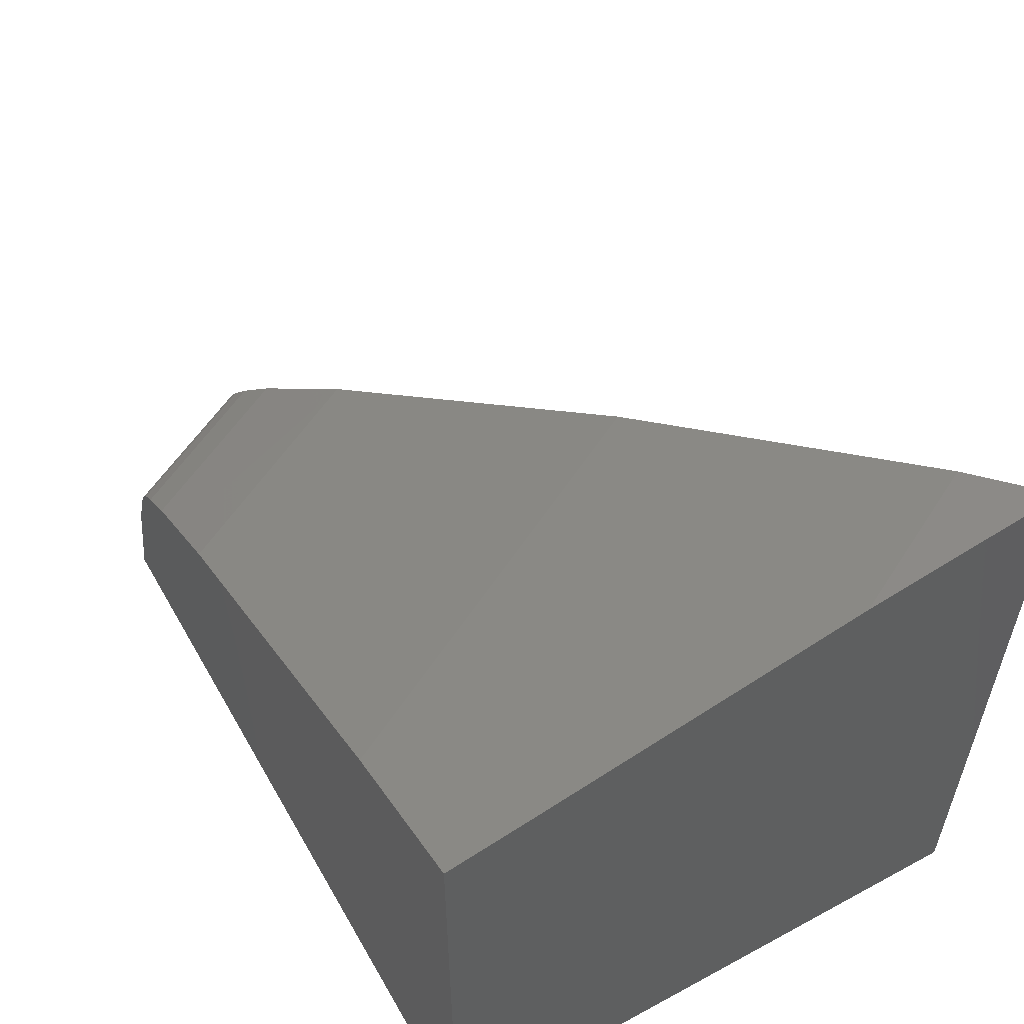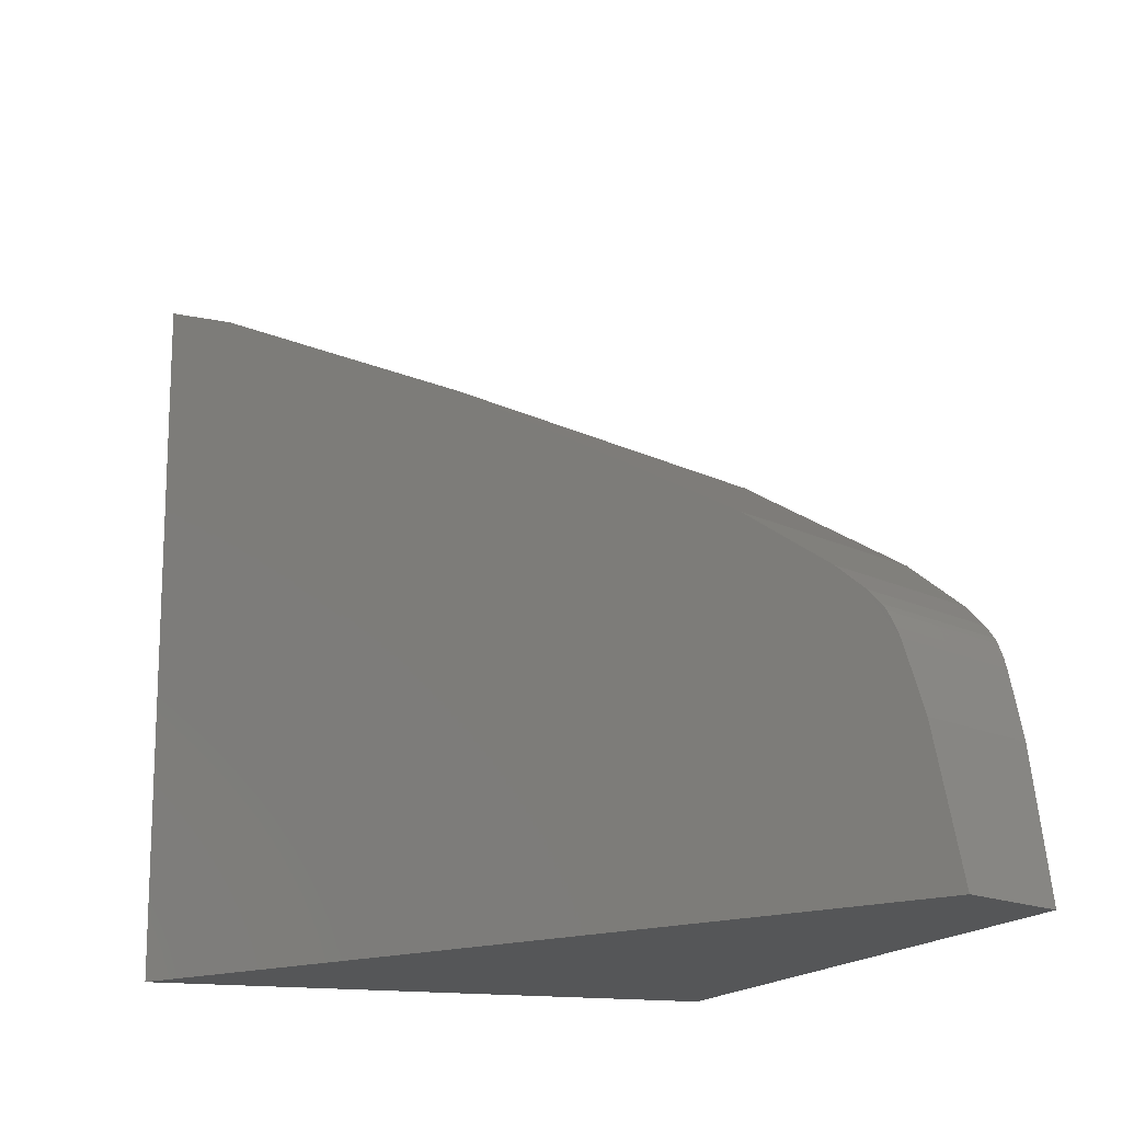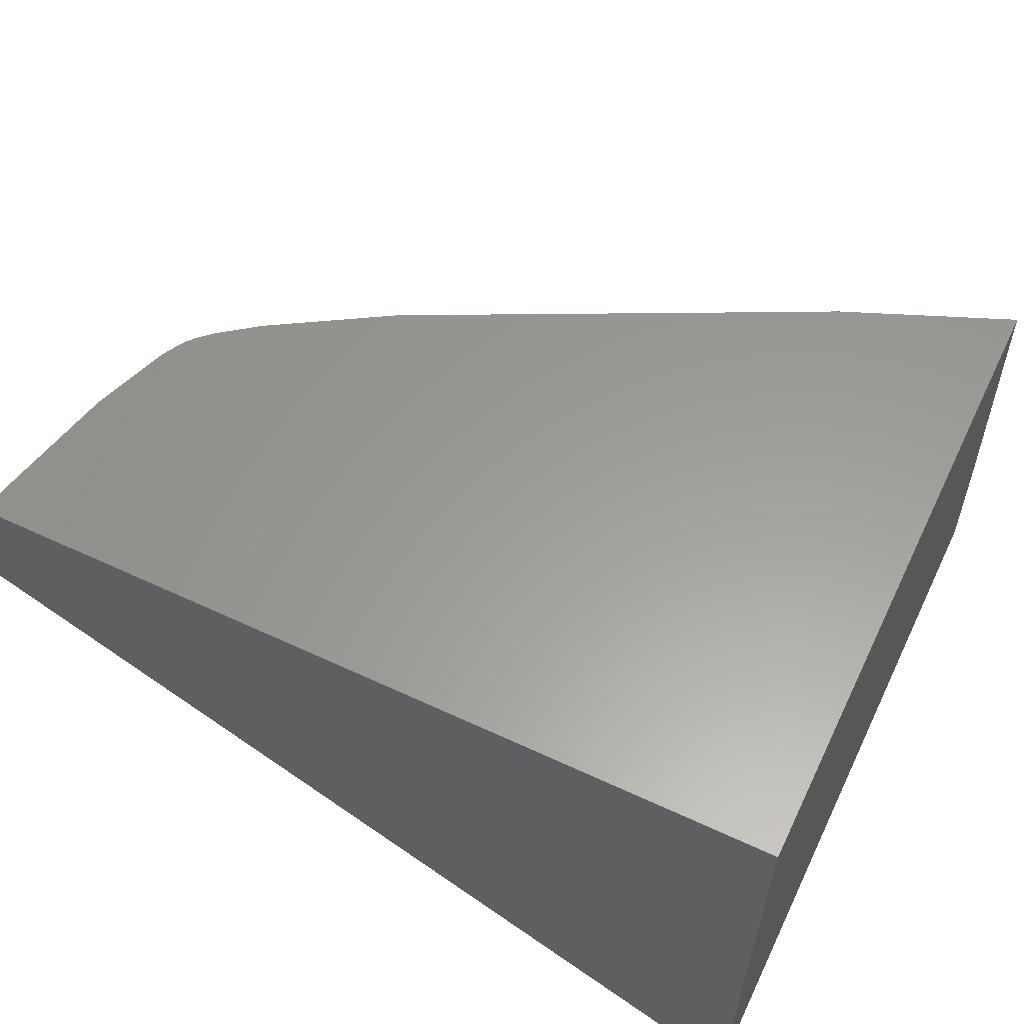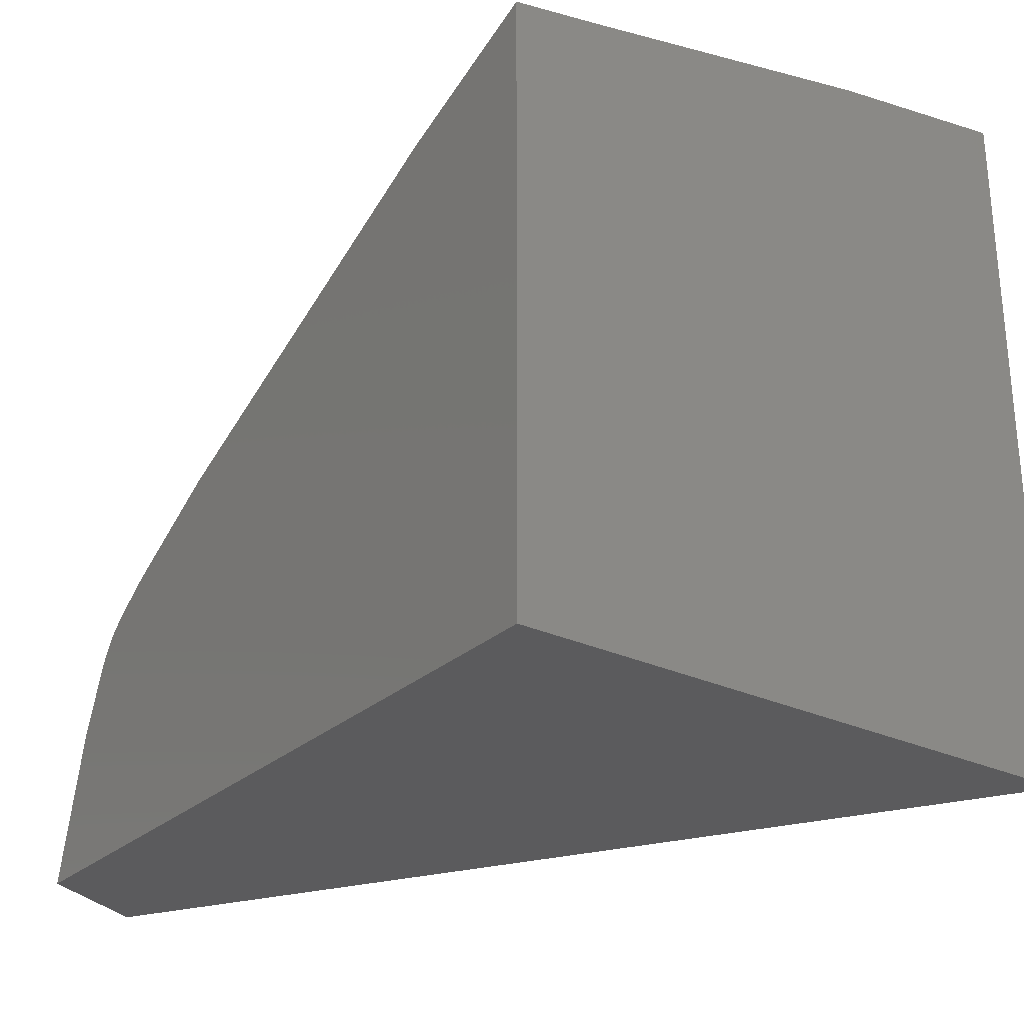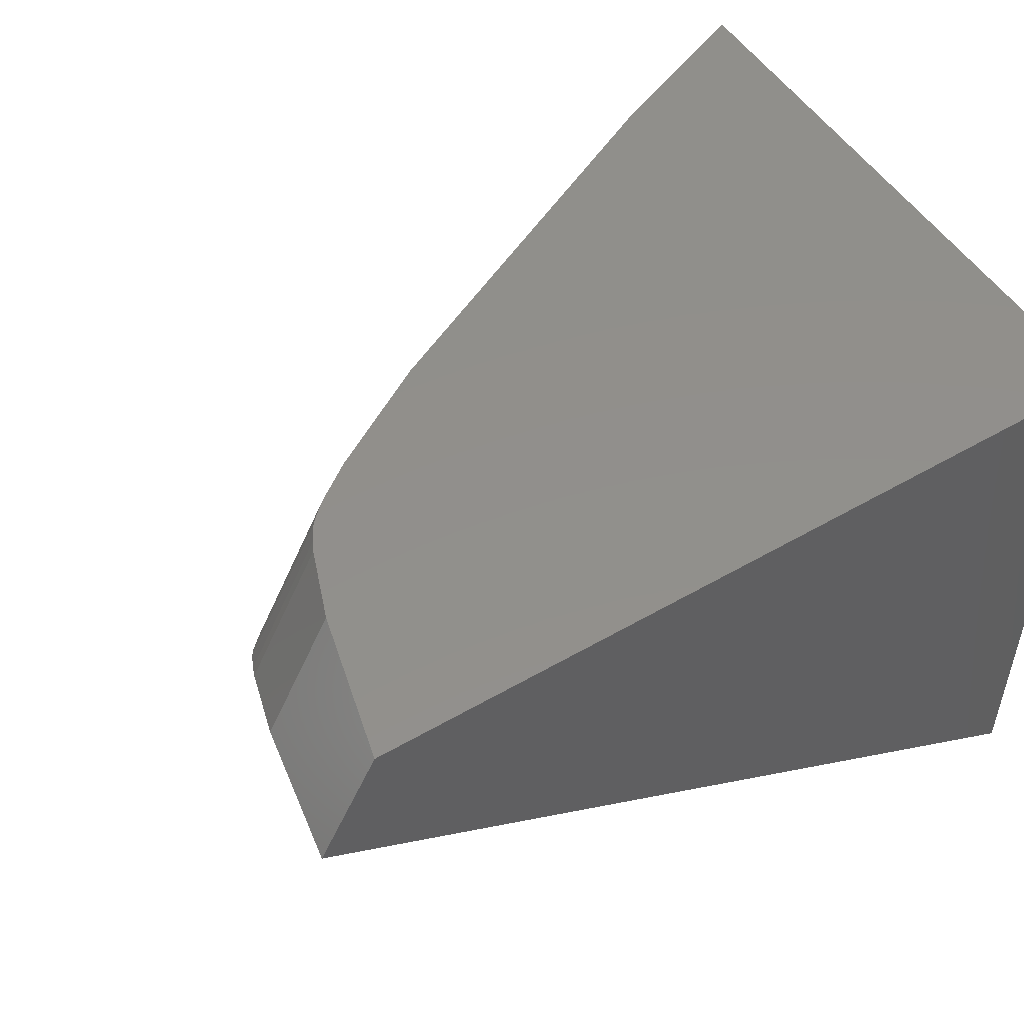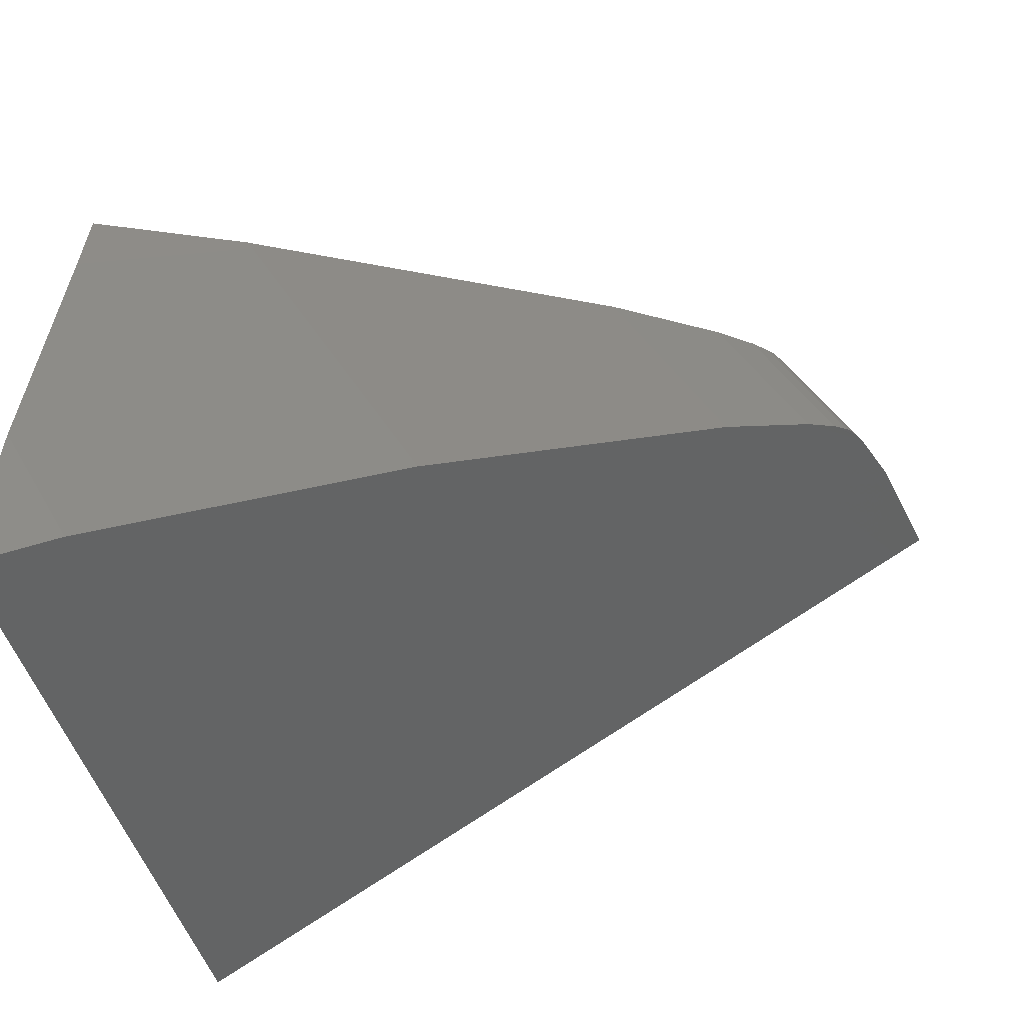
<metadata>
{"format":"stl","ext":"stl","renderer":"f3d","projection":"perspective","resolution":1024,"background":"white","views":[{"elev":57.1,"azim":-119.5,"up":"+Z"},{"elev":-15.4,"azim":70.9,"up":"+Z"},{"elev":60.1,"azim":-154.5,"up":"+Y"},{"elev":-27.2,"azim":-126.2,"up":"+Z"},{"elev":51.6,"azim":147.8,"up":"+Y"},{"elev":-42.6,"azim":12.9,"up":"+Y"}]}
</metadata>
<code>
# stl→obj: 49 verts, 94 faces
v 52.83 -124.9 7.667
v 52.3 -122.5 7.667
v 53.41 -124.6 7.667
v 52.11 -125.4 7.667
v 37.33 -122.5 7.667
v 42.37 -131.1 7.667
v 37.46 -134 7.667
v 37.33 -134.1 7.667
v 37.33 -124.2 19.59
v 37.33 -122.5 19.24
v 37.33 -134.1 13.22
v 37.33 -134.1 12.36
v 37.33 -134.1 14.23
v 37.33 -130.4 20.92
v 37.33 -134.1 19.7
v 37.33 -134.1 20.54
v 37.33 -134.1 21.45
v 37.33 -134.1 21.54
v 40.37 -122.5 18
v 40.59 -122.5 17.89
v 40.95 -122.5 17.72
v 45.81 -122.5 15.33
v 47.63 -122.5 14.44
v 48.81 -122.5 13.74
v 51.6 -122.5 10.47
v 49.73 -122.5 13.18
v 51.3 -122.5 11.26
v 50.07 -122.5 12.94
v 50.43 -122.5 12.67
v 50.57 -122.5 12.55
v 50.78 -122.5 12.34
v 50.74 -122.5 12.39
v 50.91 -122.5 12.15
v 50.84 -122.5 12.27
v 51.05 -122.5 11.9
v 51.02 -122.5 11.98
v 51.11 -122.5 11.79
v 52.05 -122.5 8.677
v 40.48 -122.7 18
v 52.87 -124.9 10.47
v 52.5 -125.1 11.79
v 52.43 -125.2 11.98
v 52.29 -125.3 12.27
v 52.22 -125.3 12.39
v 51.98 -125.4 12.67
v 51.45 -125.7 13.18
v 49.85 -126.7 14.44
v 44.32 -130 18
v 38.84 -133.2 20.92
f 1 2 3
f 4 2 1
f 5 4 6
f 5 6 7
f 5 7 8
f 4 5 2
f 5 9 10
f 11 9 5
f 12 5 8
f 11 5 12
f 9 11 13
f 9 13 14
f 15 14 13
f 16 14 15
f 17 14 16
f 14 17 18
f 5 19 20
f 5 20 21
f 5 21 22
f 5 22 23
f 5 23 24
f 25 24 26
f 27 26 28
f 27 28 29
f 27 29 30
f 31 30 32
f 30 31 33
f 33 31 34
f 30 33 35
f 35 33 36
f 37 30 35
f 30 37 27
f 26 27 25
f 38 24 25
f 24 38 5
f 5 38 2
f 19 5 10
f 20 19 39
f 20 39 21
f 9 19 10
f 19 9 39
f 38 25 40
f 38 3 2
f 3 38 40
f 27 37 41
f 27 40 25
f 40 27 41
f 35 36 42
f 35 41 37
f 41 35 42
f 33 34 43
f 33 42 36
f 42 33 43
f 31 32 44
f 31 43 34
f 43 31 44
f 30 29 45
f 32 45 44
f 45 32 30
f 28 26 46
f 29 46 45
f 46 29 28
f 24 23 47
f 26 47 46
f 47 26 24
f 21 48 22
f 48 21 39
f 22 47 23
f 47 22 48
f 14 39 9
f 39 14 49
f 39 49 48
f 14 18 49
f 49 17 16
f 49 16 15
f 15 48 49
f 48 15 13
f 48 13 11
f 11 12 48
f 7 12 8
f 12 7 48
f 48 7 6
f 48 6 4
f 1 40 47
f 40 1 3
f 4 47 48
f 47 4 1
f 41 46 40
f 46 47 40
f 42 45 41
f 45 46 41
f 43 44 42
f 44 45 42
f 18 17 49

</code>
